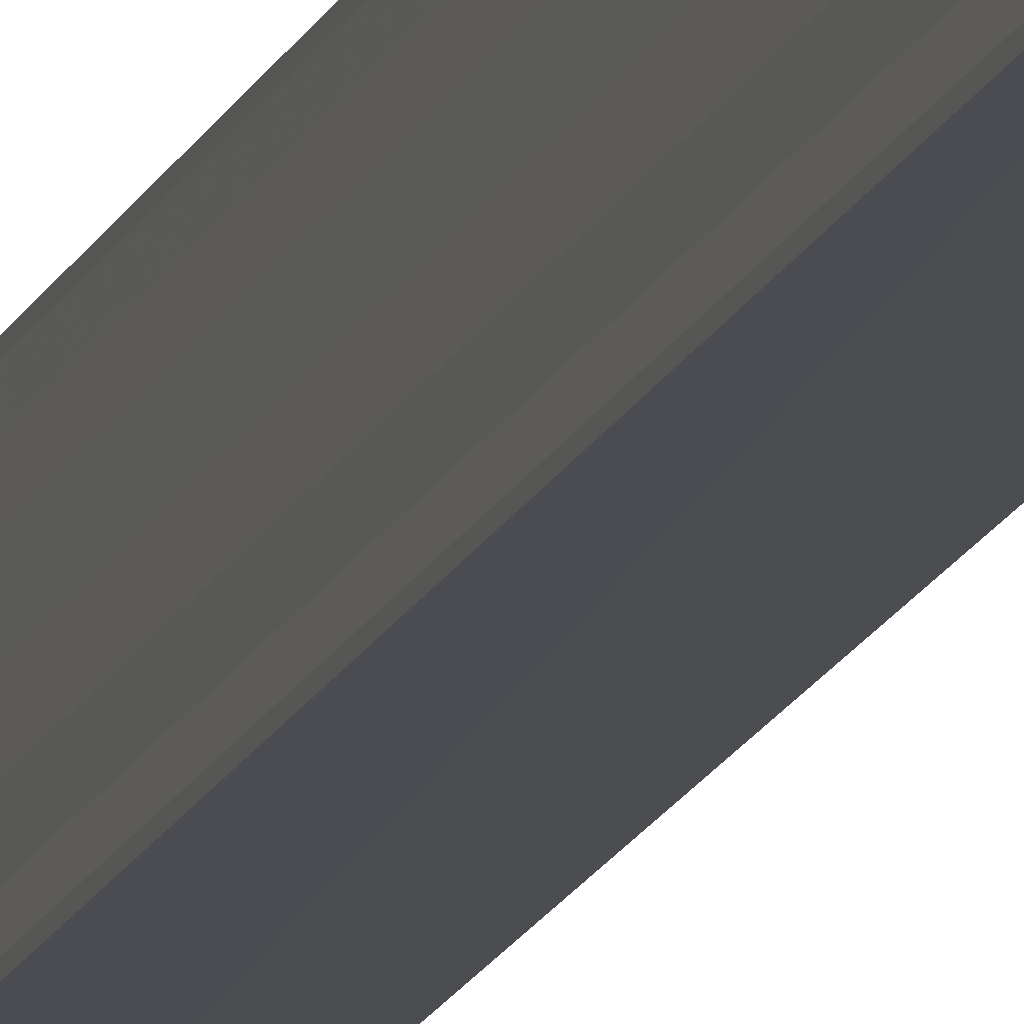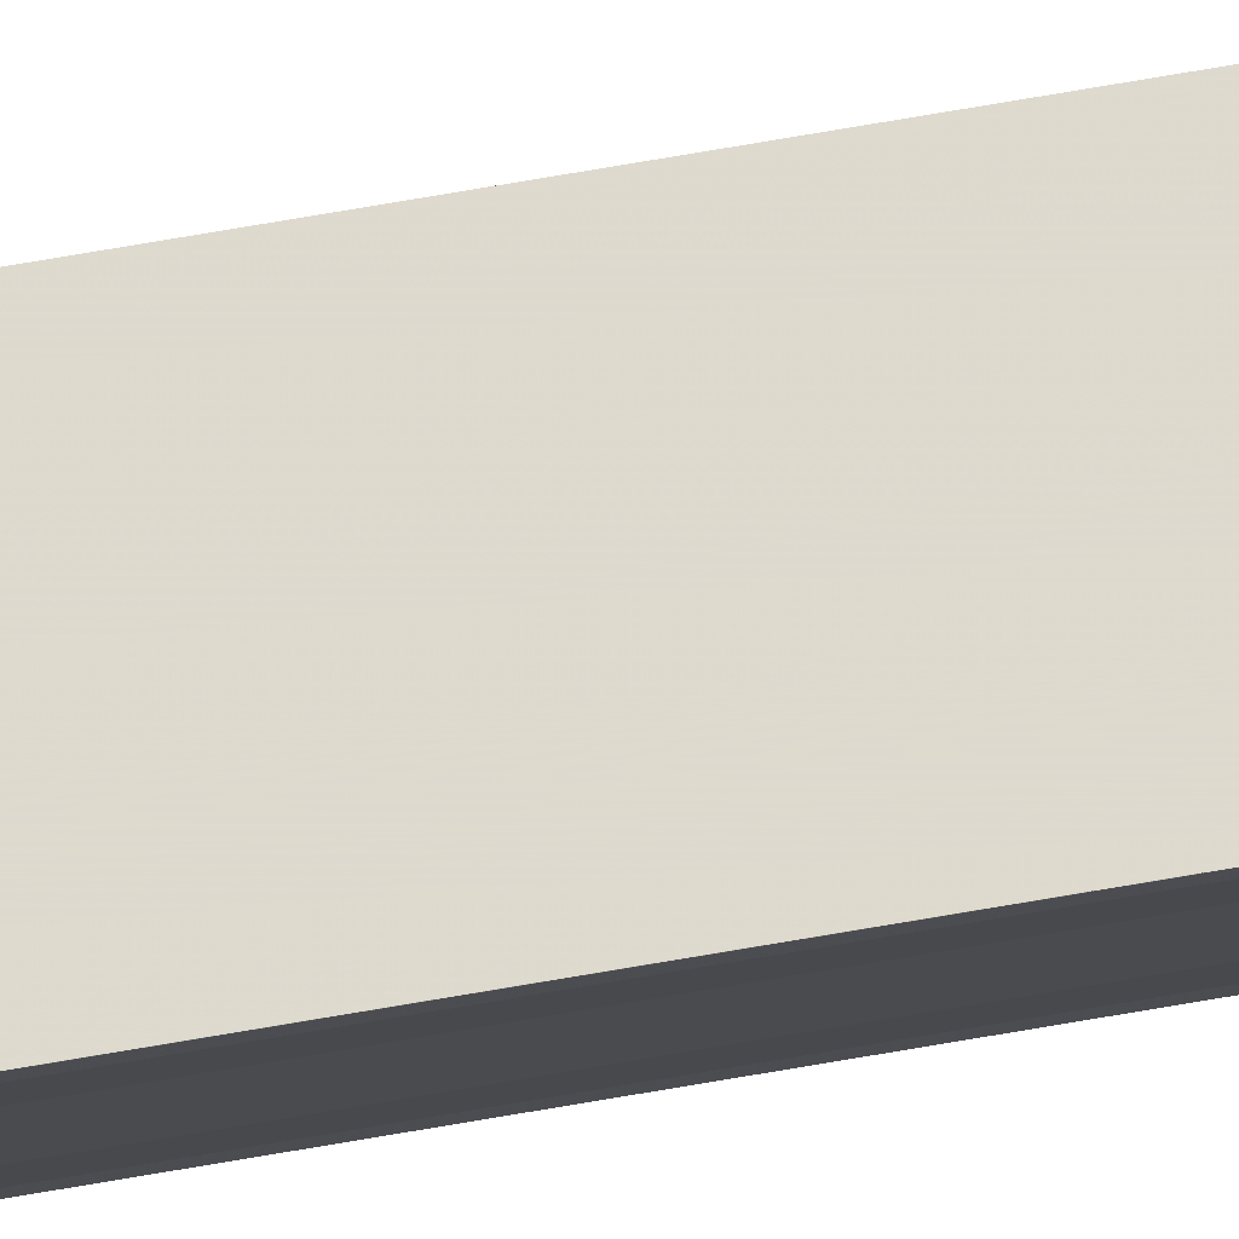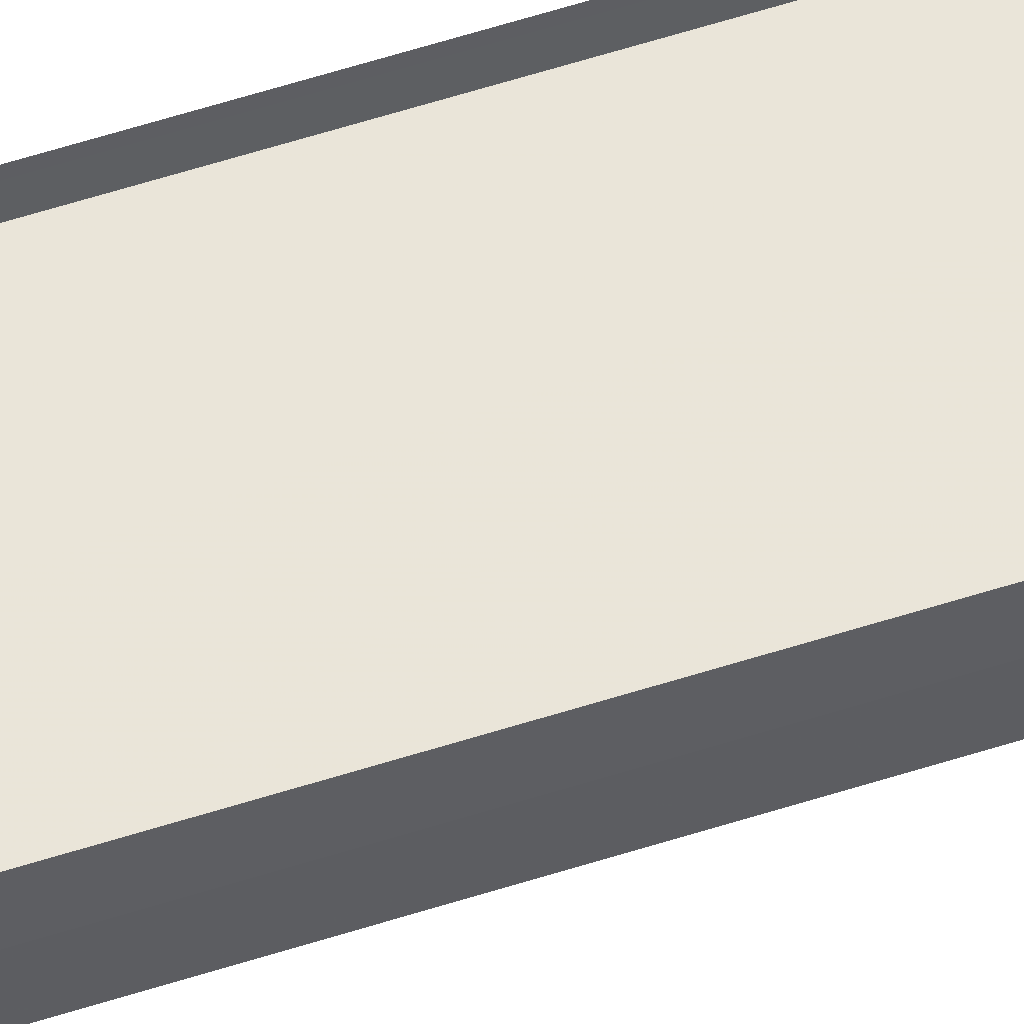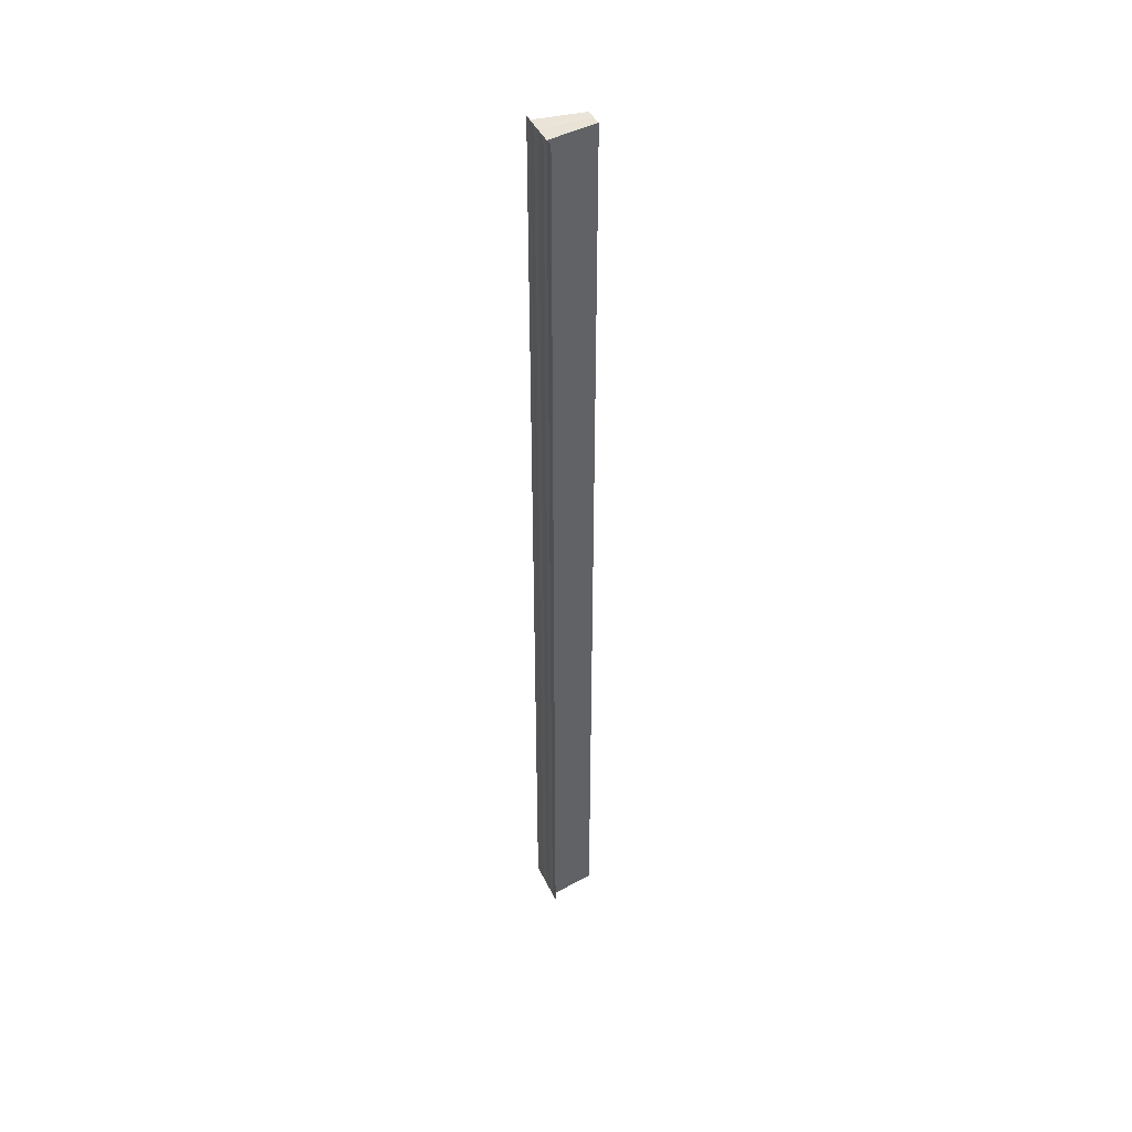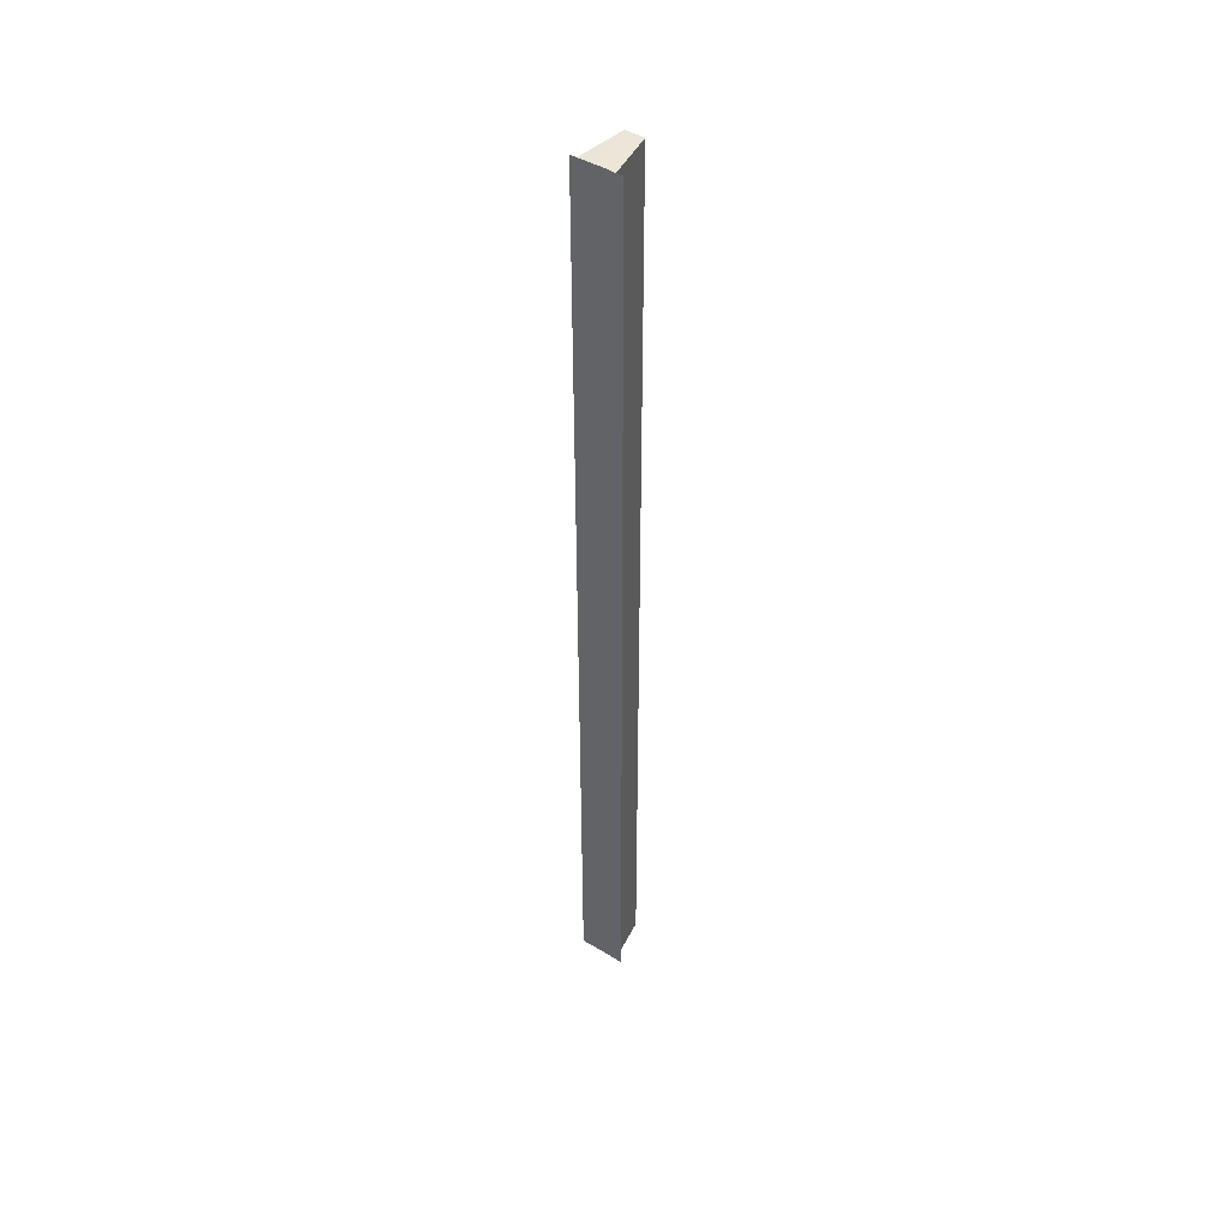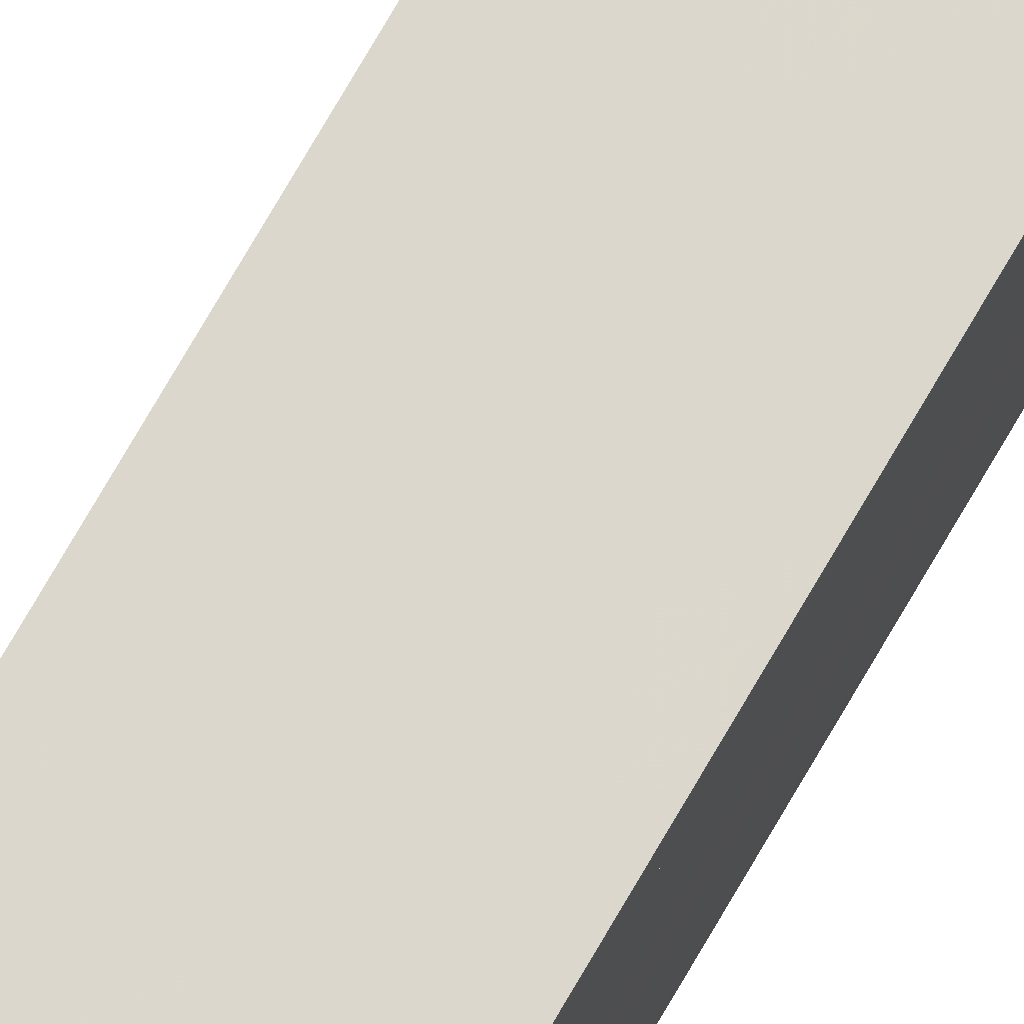
<metadata>
{"format":"obj","ext":"obj","renderer":"f3d","projection":"perspective","resolution":1024,"background":"white","views":[{"elev":-16.3,"azim":162.9,"up":"+Z"},{"elev":79.7,"azim":80.5,"up":"+Z"},{"elev":51.8,"azim":-109.8,"up":"+Z"},{"elev":43.3,"azim":156.0,"up":"+Y"},{"elev":45.8,"azim":124.9,"up":"+Y"},{"elev":73.7,"azim":30.0,"up":"+Z"}]}
</metadata>
<code>
o 16984
v 2202 1868 7.87
v 2202 1868 7.868
v 2202 1867 7.87
v 2202 1868 7.872
v 2202 1867 7.872
v 2202 1868 7.87
v 2202 1867 7.87
v 2202 1868 7.868
v 2202 1867 7.868
v 2202 1868 7.87
v 2202 1868 7.87
v 2202 1868 7.867
v 2202 1868 7.872
v 2202 1868 7.874
v 2202 1867 7.874
v 2202 1867 7.872
v 2202 1867 7.868
v 2202 1867 7.867
v 2202 1867 7.866
v 2202 1868 7.868
v 2202 1868 7.867
v 2202 1868 7.866
v 2202 1868 7.865
v 2202 1868 7.865
v 2202 1867 7.865
v 2202 1868 7.874
v 2202 1868 7.872
v 2202 1868 7.875
v 2202 1868 7.875
v 2202 1867 7.875
v 2202 1868 7.875
v 2202 1867 7.875
v 2202 1868 7.867
v 2202 1868 7.866
v 2202 1867 7.867
v 2202 1868 7.865
v 2202 1867 7.865
v 2202 1868 7.866
v 2202 1867 7.866
v 2202 1868 7.867
v 2202 1868 7.868
v 2202 1867 7.867
v 2202 1867 7.868
v 2202 1867 7.87
v 2202 1868 7.872
v 2202 1868 7.874
v 2202 1867 7.872
v 2202 1867 7.874
v 2202 1867 7.872
v 2202 1867 7.87
v 2202 1867 7.868
v 2202 1867 7.867
v 2202 1867 7.875
v 2202 1867 7.874
v 2202 1868 7.875
v 2202 1867 7.875
v 2202 1868 7.875
v 2202 1868 7.875
v 2202 1868 7.874
f 1 2 3
f 4 1 5
f 5 6 7
f 7 8 9
f 10 8 11
f 10 12 8
f 10 11 13
f 10 13 14
f 15 13 16
f 17 12 18
f 19 12 18
f 20 21 17
f 22 21 19
f 22 23 19
f 19 24 25
f 26 27 15
f 26 28 15
f 29 28 30
f 15 31 32
f 30 31 32
f 33 34 35
f 36 34 37
f 37 38 39
f 35 38 39
f 40 41 35
f 42 41 43
f 41 10 43
f 43 10 44
f 10 45 44
f 45 46 47
f 44 45 47
f 47 14 48
f 44 48 49
f 44 49 50
f 44 50 51
f 44 51 52
f 53 14 54
f 53 55 56
f 57 58 53
f 57 59 53

</code>
